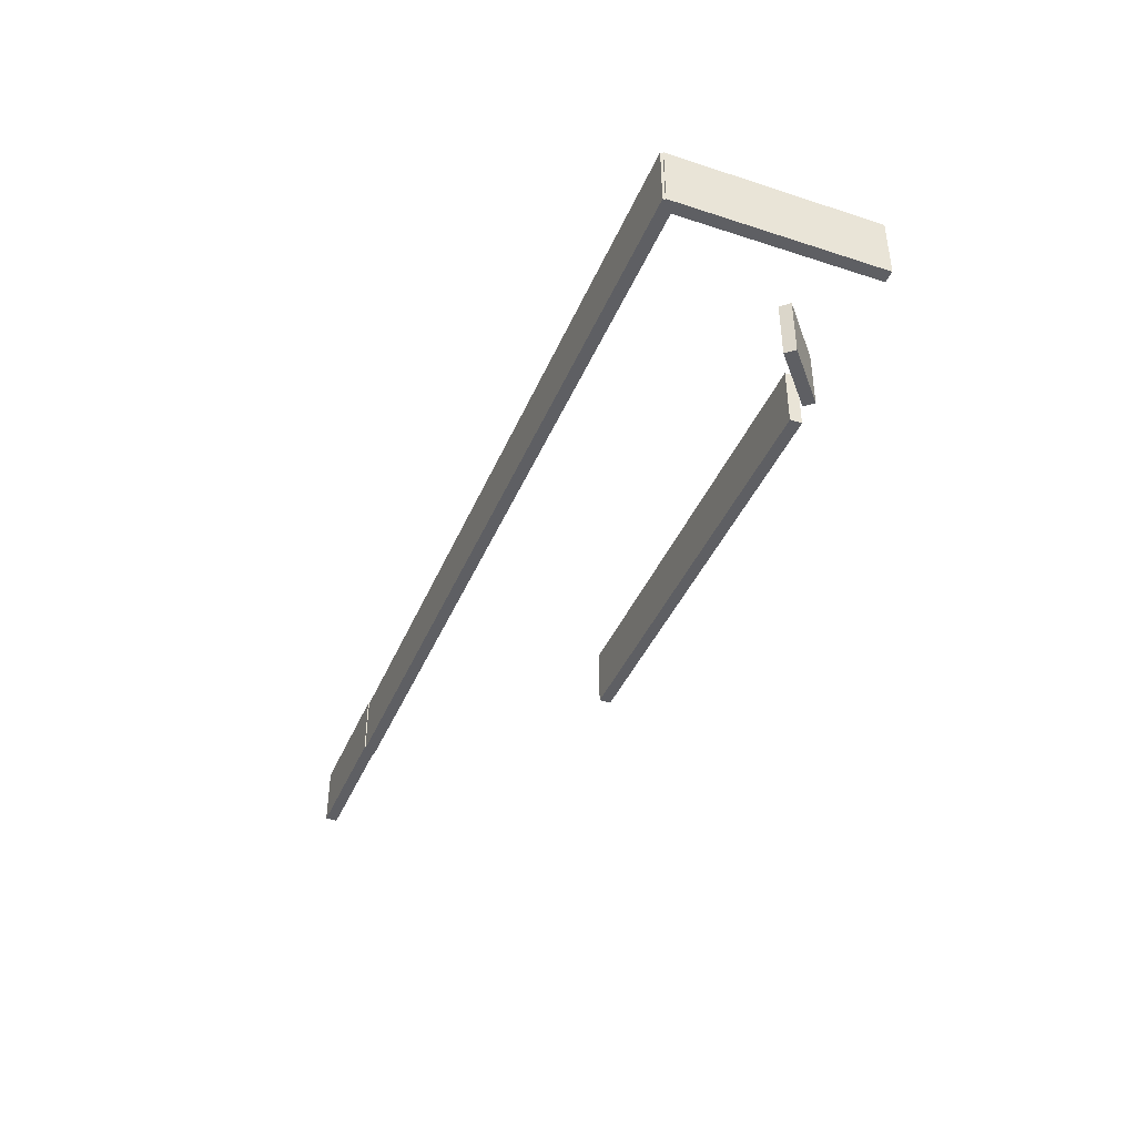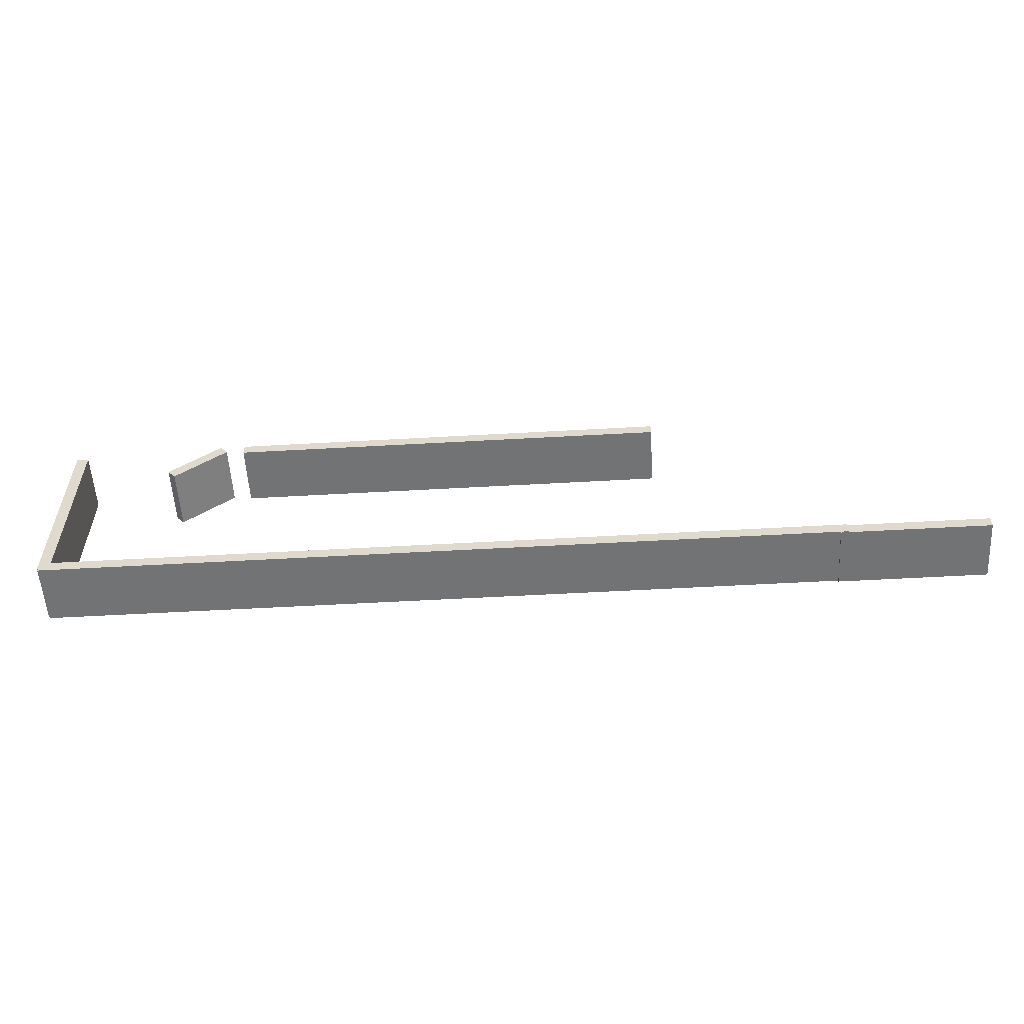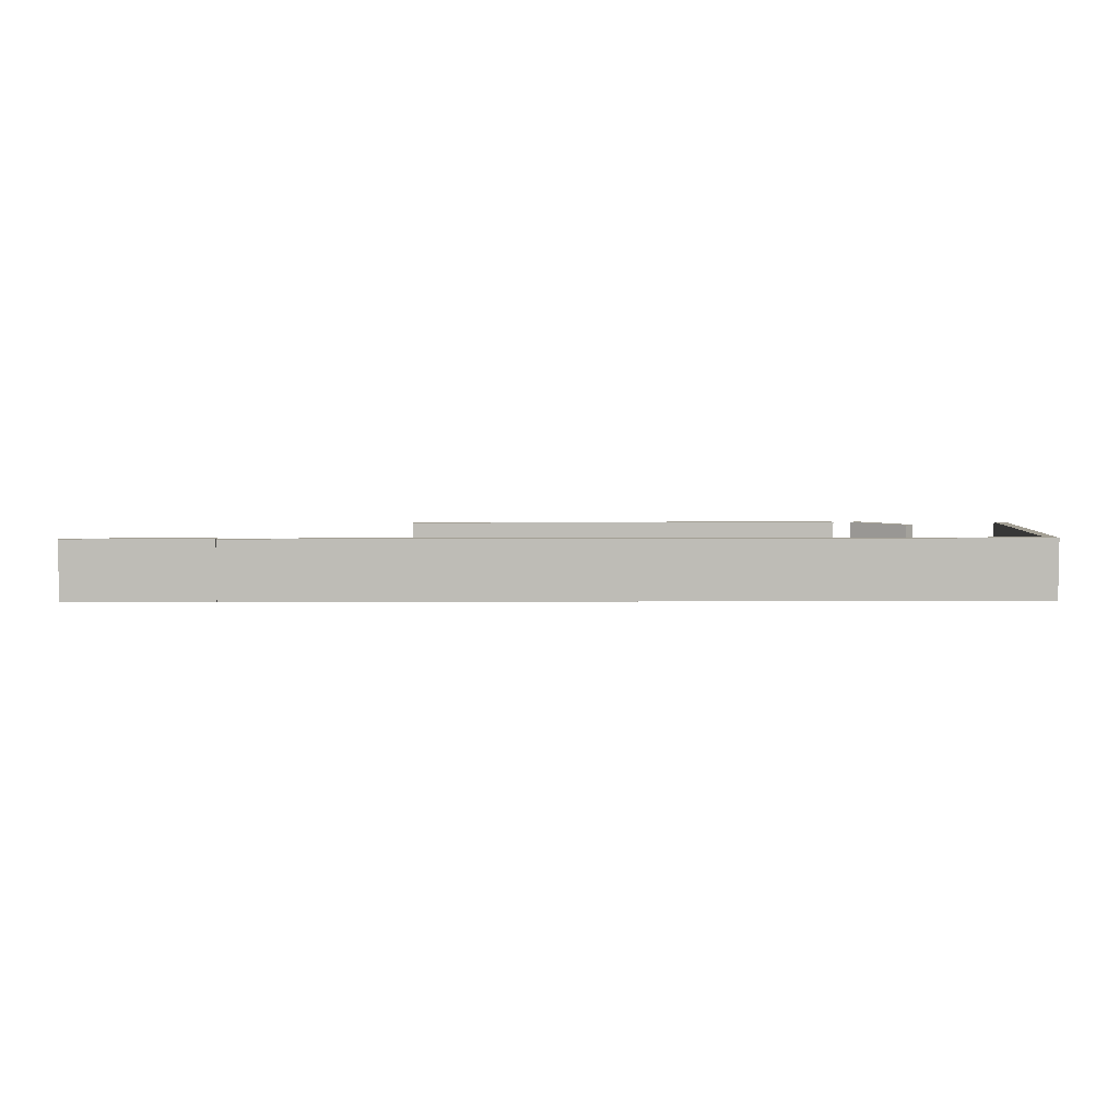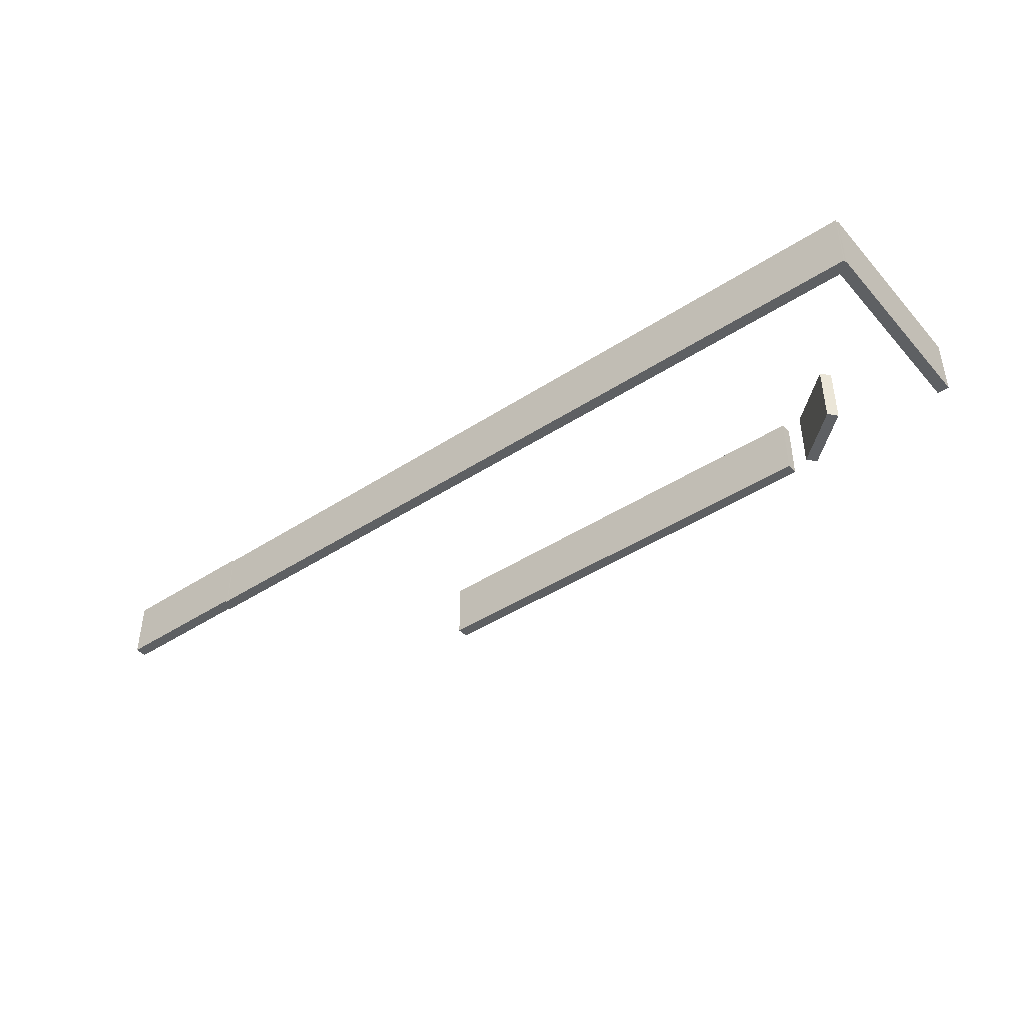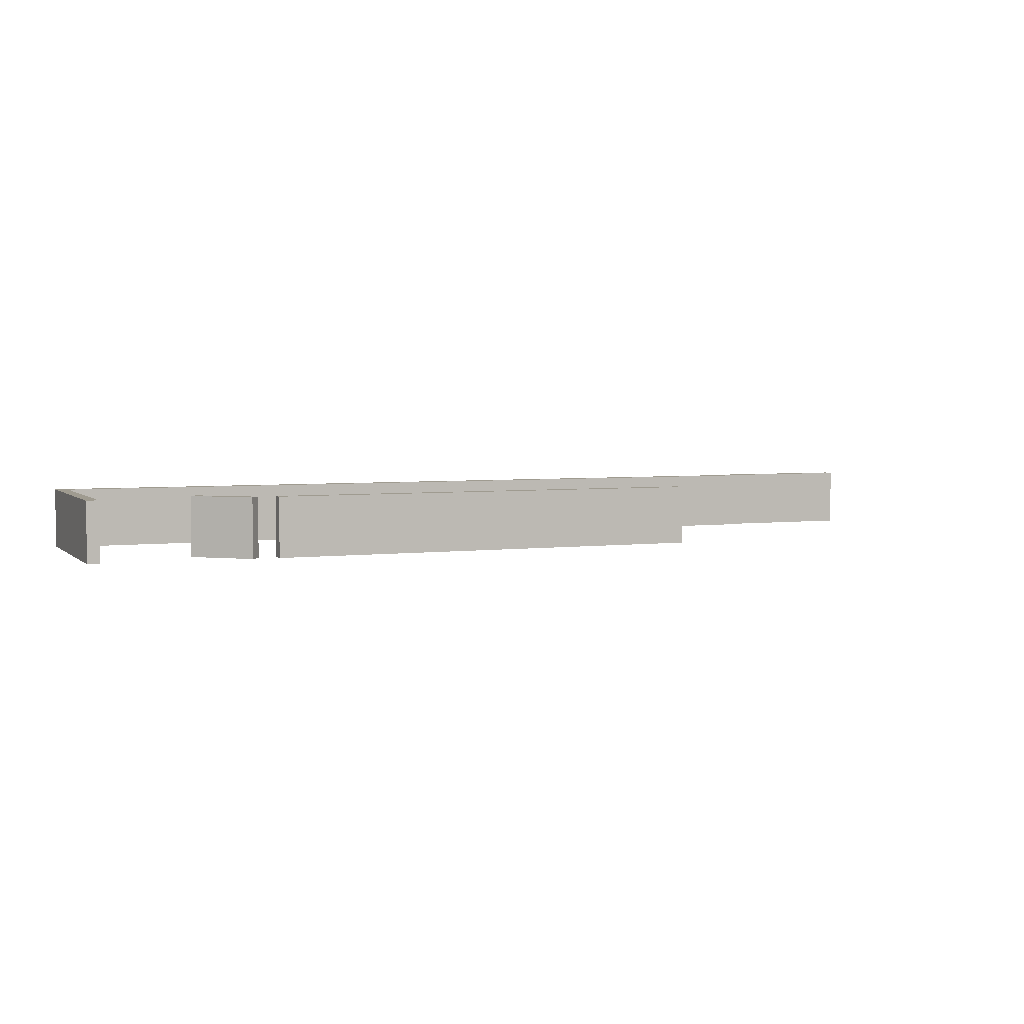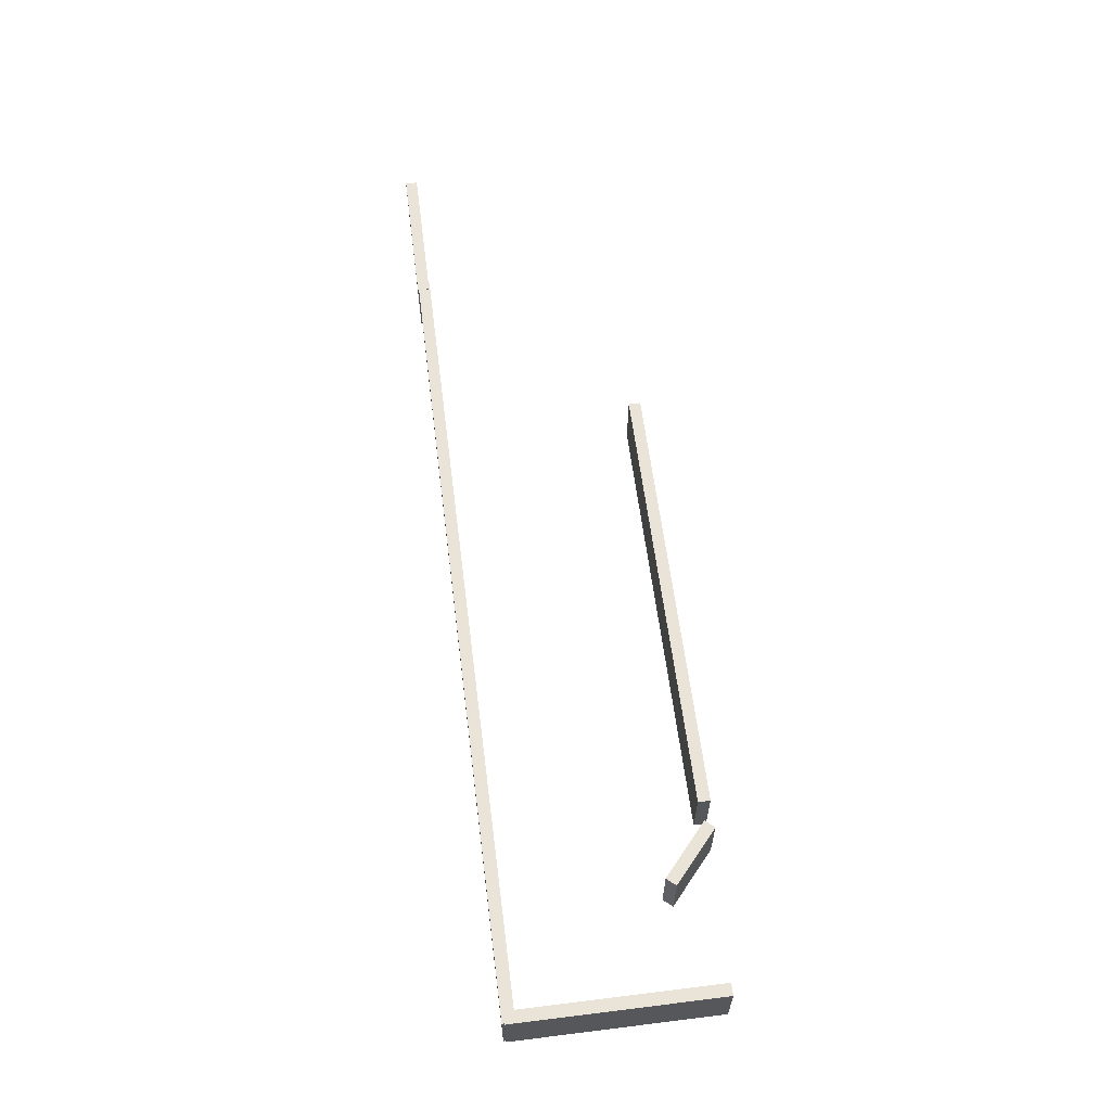
<metadata>
{"format":"obj","ext":"obj","renderer":"f3d","projection":"perspective","resolution":1024,"background":"white","views":[{"elev":-40.9,"azim":68.4,"up":"+Z"},{"elev":-55.8,"azim":-176.6,"up":"+Y"},{"elev":5.4,"azim":-1.1,"up":"+Z"},{"elev":-42.7,"azim":38.0,"up":"+Z"},{"elev":4.0,"azim":157.2,"up":"+Z"},{"elev":61.2,"azim":82.8,"up":"+Z"}]}
</metadata>
<code>
o Cube.006_Cube.007
v 7.195 7.684 -0.5
v 6.349 8.417 -0.5
v 6.48 8.568 -0.5
v 7.326 7.835 -0.5
v 6.349 8.417 0.5
v 6.48 8.568 0.5
v 7.195 7.684 0.5
v 7.326 7.835 0.5
f 1 2 3 4
f 2 5 6 3
f 5 7 8 6
f 7 1 4 8
f 4 3 6 8
f 7 5 2 1
o Cube.004_Cube.011
v -1.366 8.567 -0.5
v 6.039 8.567 -0.5
v 6.039 8.367 -0.5
v -1.366 8.367 -0.5
v 6.039 8.567 0.5
v 6.039 8.367 0.5
v -1.366 8.567 0.5
v -1.366 8.367 0.5
f 9 10 11 12
f 10 13 14 11
f 13 15 16 14
f 15 9 12 16
f 12 11 14 16
f 15 13 10 9
o Cube.003_Cube.004
v -4.4 5.175 -0.5
v 9.073 5.175 -0.5
v 9.073 4.975 -0.5
v -4.4 4.975 -0.5
v 9.073 5.175 0.5
v 9.073 4.975 0.5
v -4.4 5.175 0.5
v -4.4 4.975 0.5
f 17 18 19 20
f 18 21 22 19
f 21 23 24 22
f 23 17 20 24
f 20 19 22 24
f 23 21 18 17
o Cube.005_Cube.006
v 8.893 5.017 -0.5
v 8.893 8.395 -0.5
v 9.093 8.395 -0.5
v 9.093 5.017 -0.5
v 8.893 8.395 0.5
v 9.093 8.395 0.5
v 8.893 5.017 0.5
v 9.093 5.017 0.5
f 25 26 27 28
f 26 29 30 27
f 29 31 32 30
f 31 25 28 32
f 28 27 30 32
f 31 29 26 25
o Cube_Cube.001
v -6.736 5.158 -0.4937
v -4.264 5.158 -0.4937
v -4.264 4.958 -0.4937
v -6.736 4.958 -0.4937
v -4.264 5.158 0.5063
v -4.264 4.958 0.5063
v -6.736 5.158 0.5063
v -6.736 4.958 0.5063
f 33 34 35 36
f 34 37 38 35
f 37 39 40 38
f 39 33 36 40
f 36 35 38 40
f 39 37 34 33

</code>
